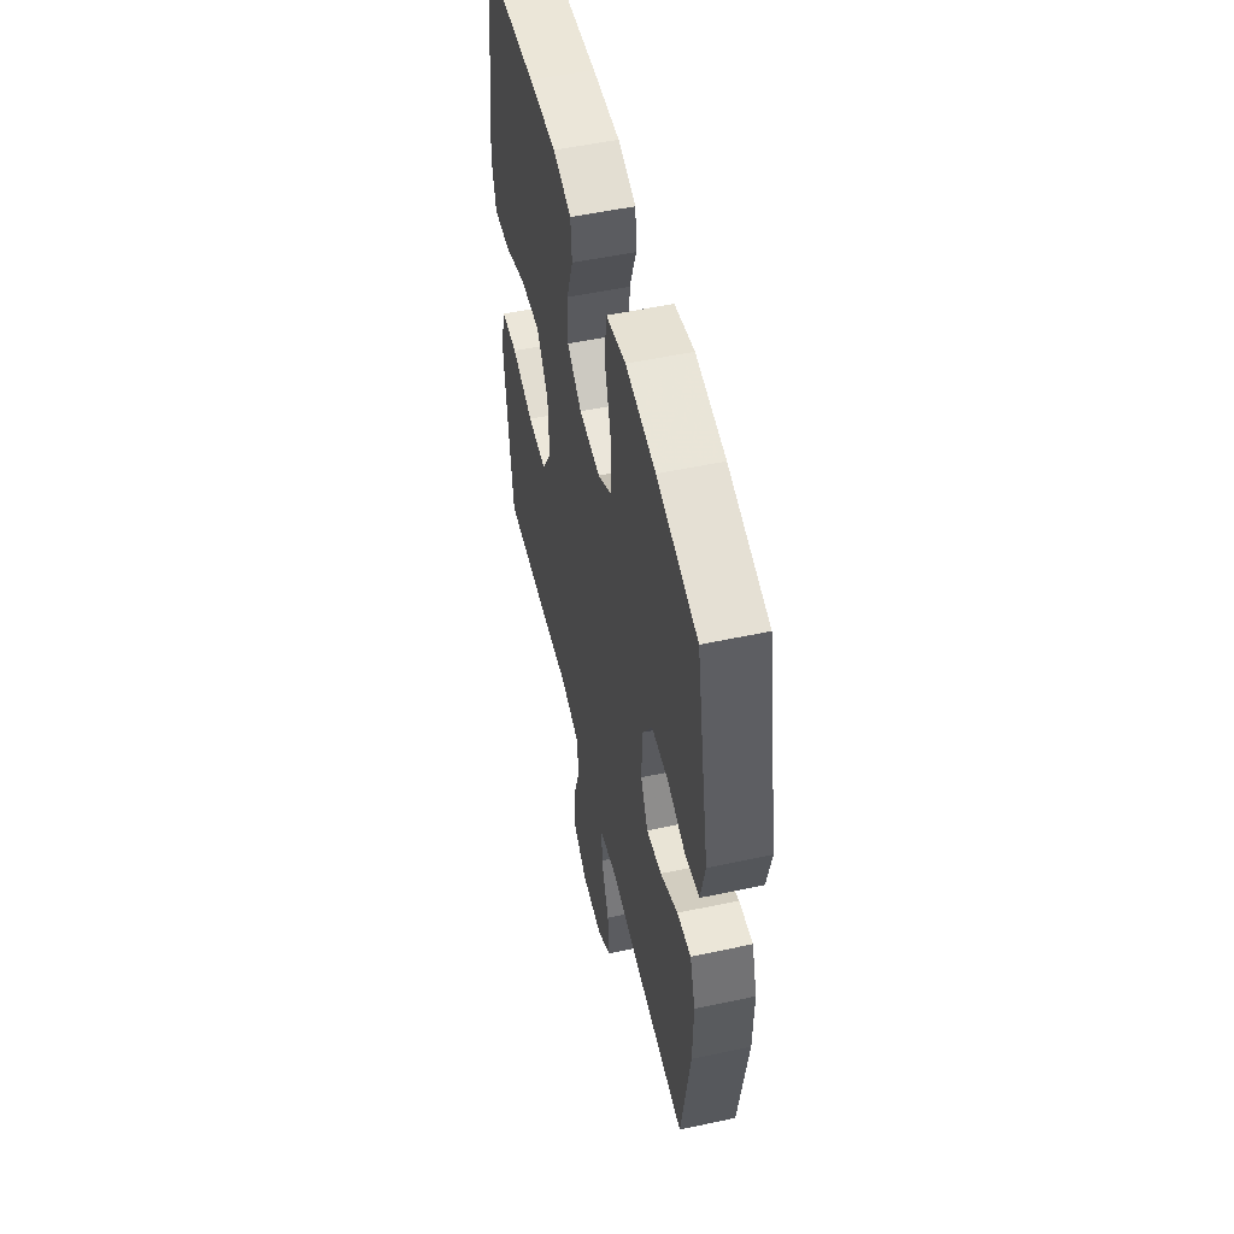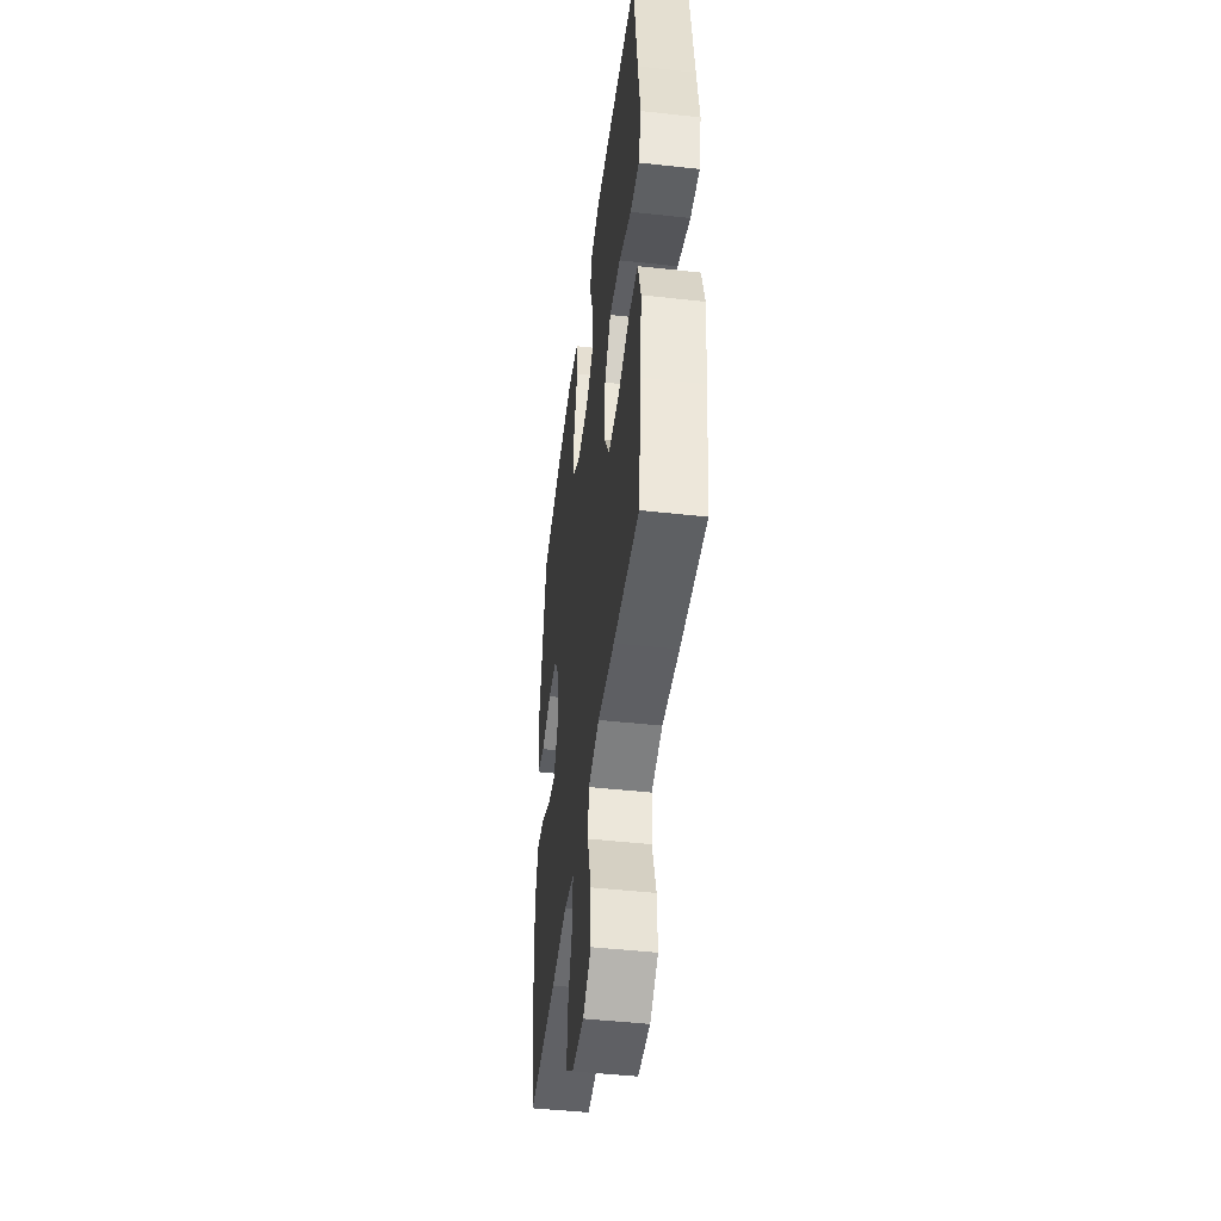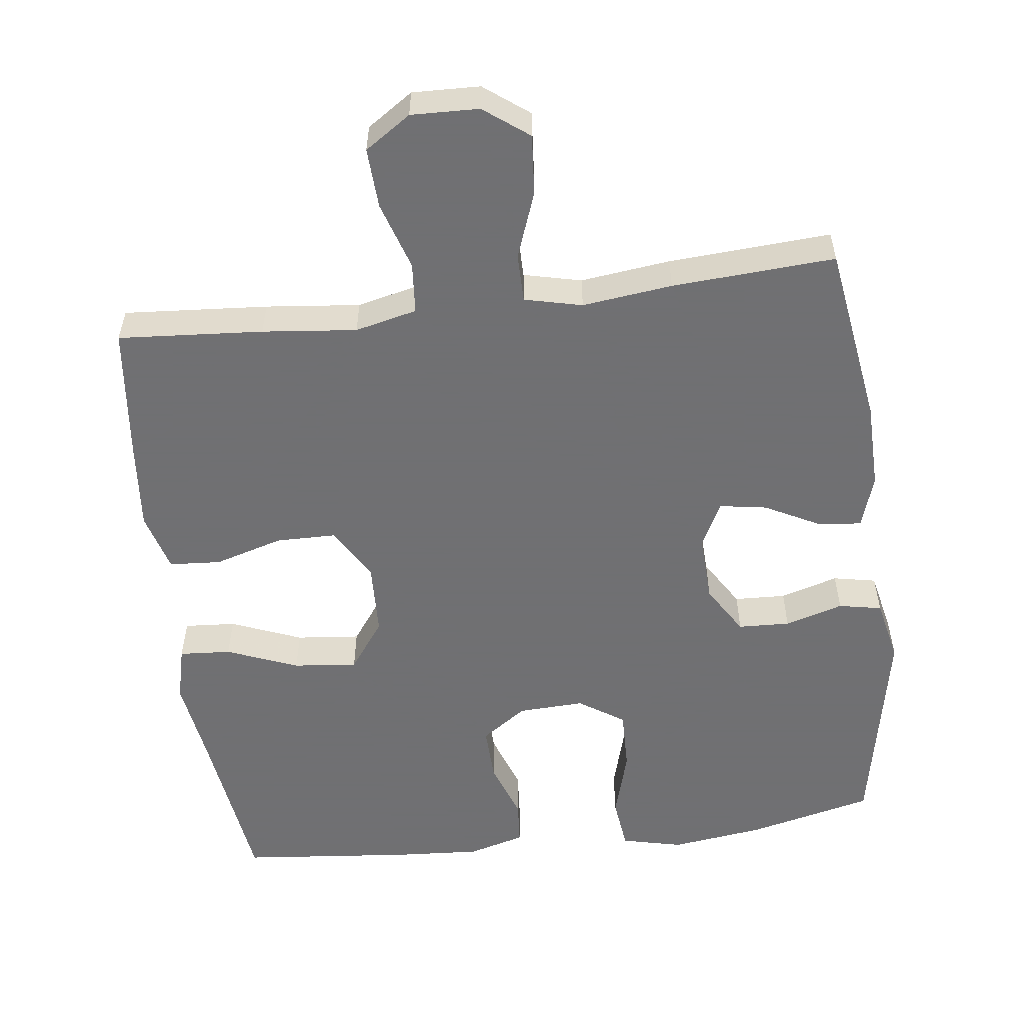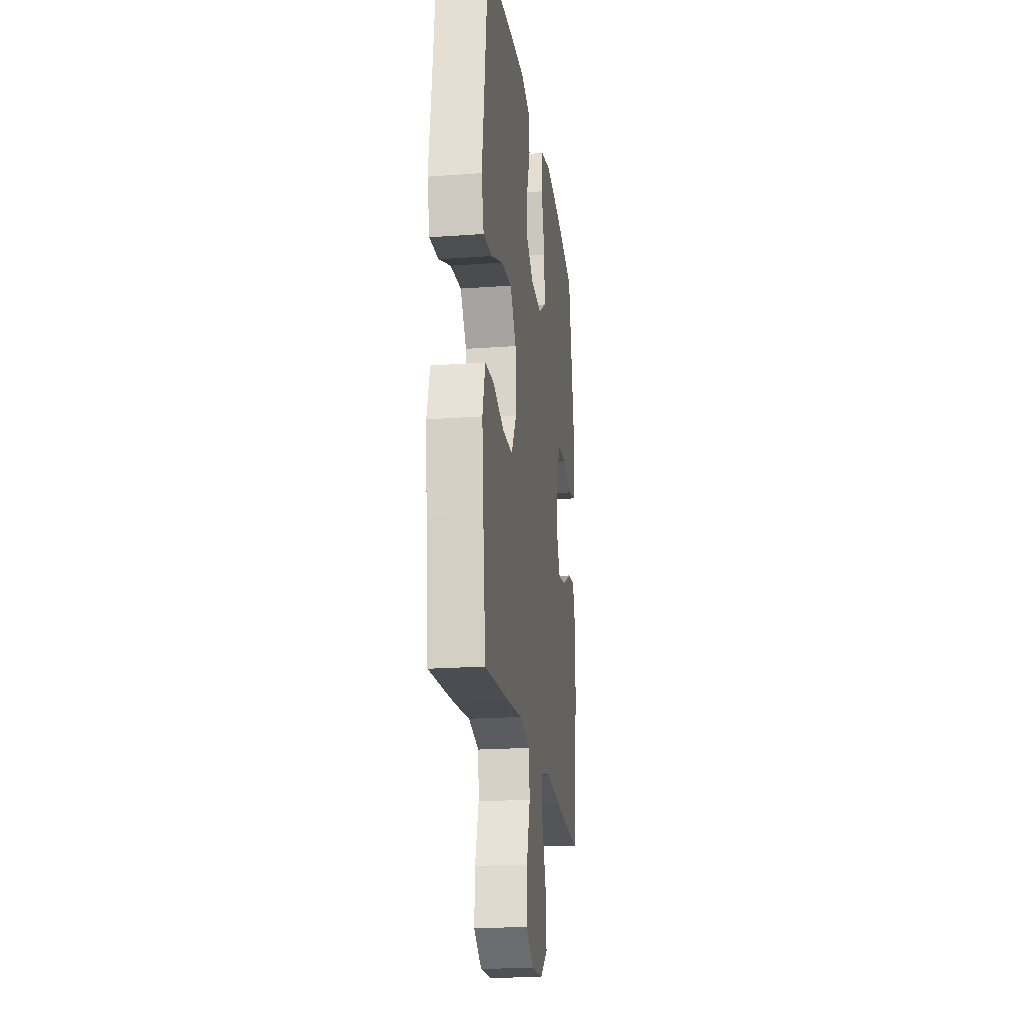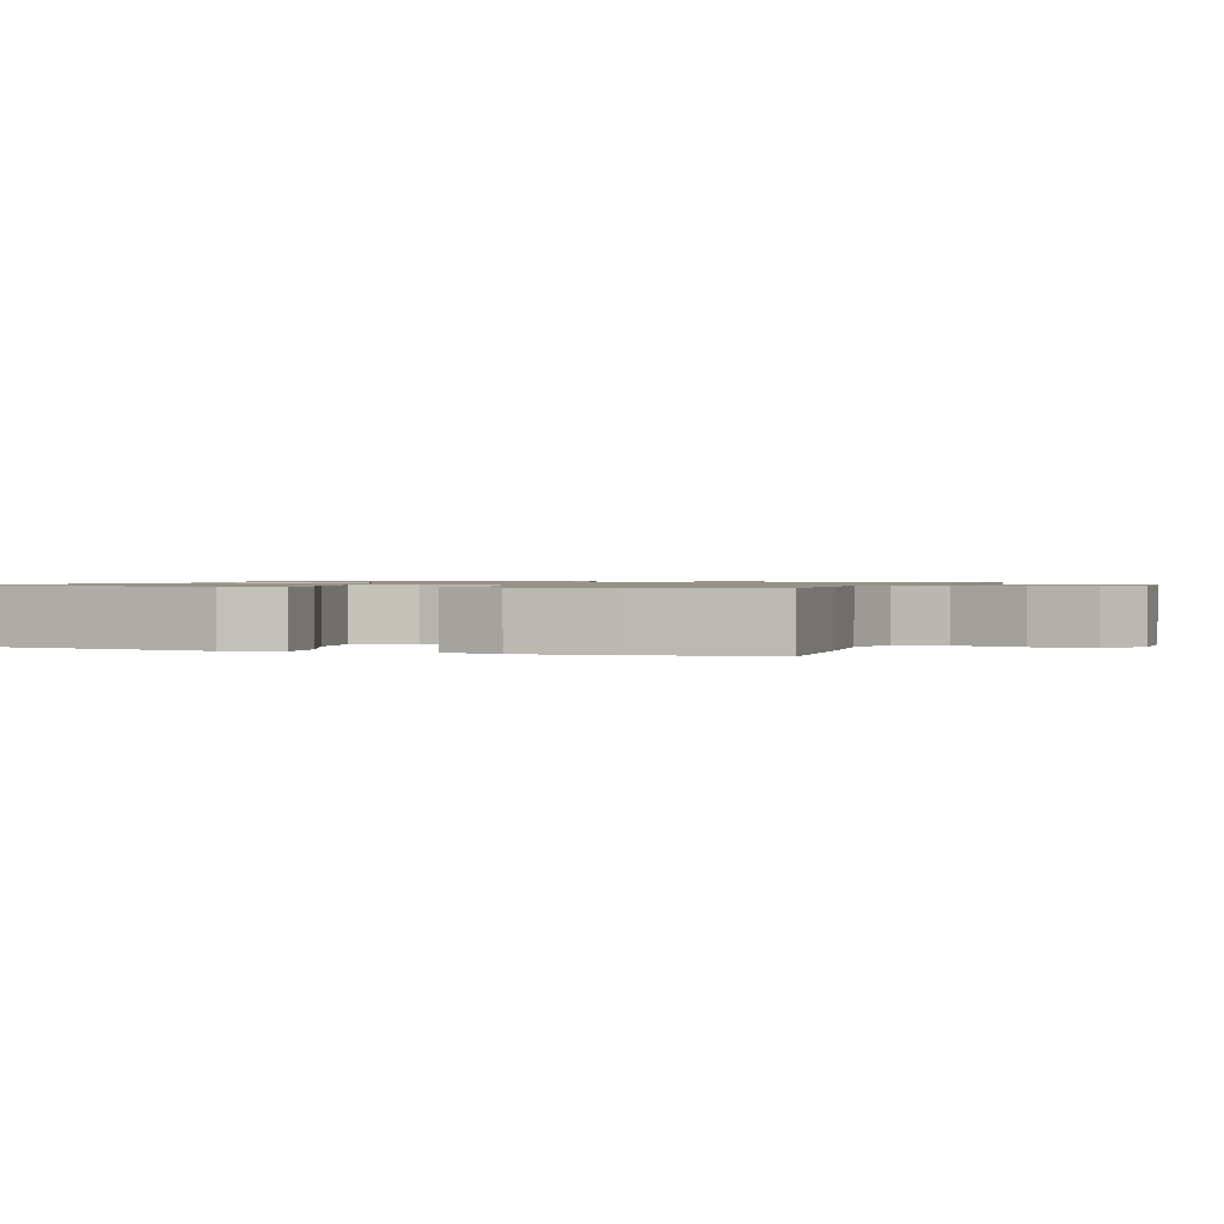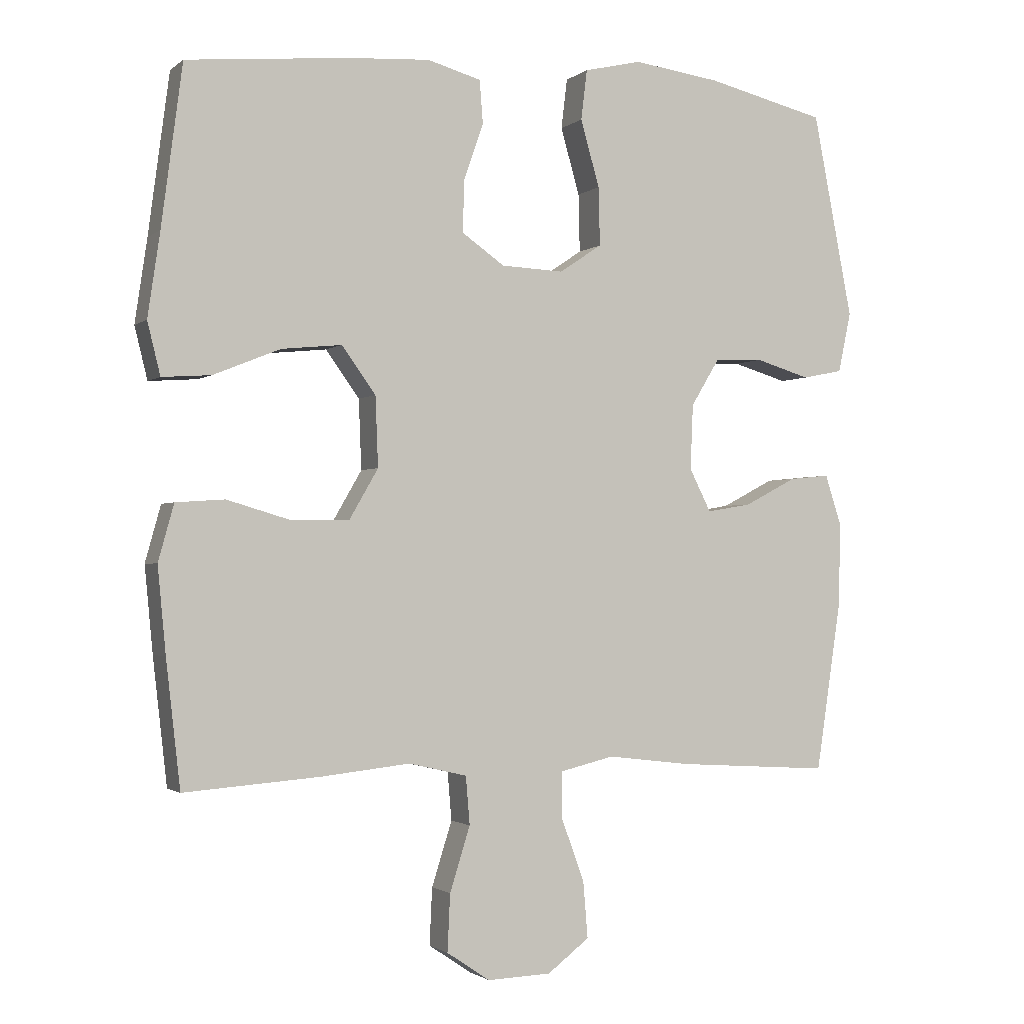
<metadata>
{"format":"obj","ext":"obj","renderer":"f3d","projection":"perspective","resolution":1024,"background":"white","views":[{"elev":53.2,"azim":-102.9,"up":"+Z"},{"elev":-46.5,"azim":82.8,"up":"+Z"},{"elev":-55.0,"azim":-172.8,"up":"+Y"},{"elev":-20.6,"azim":97.6,"up":"+Z"},{"elev":1.0,"azim":110.3,"up":"+Y"},{"elev":-1.6,"azim":156.6,"up":"+Z"}]}
</metadata>
<code>
v -0.5 0.07 -0.5
v -0.538 0.07 -0.247
v -0.54 0.07 -0.126
v -0.516 0.07 -0.052
v -0.456 0.07 -0.058
v -0.379 0.07 -0.098
v -0.313 0.07 -0.109
v -0.281 0.07 -0.046
v -0.285 0.07 0.05
v -0.327 0.07 0.119
v -0.399 0.07 0.122
v -0.48 0.07 0.098
v -0.54 0.07 0.11
v -0.559 0.07 0.199
v -0.5 0.07 0.5
v -0.324 0.07 0.542
v -0.195 0.07 0.559
v -0.11 0.07 0.539
v -0.101 0.07 0.465
v -0.129 0.07 0.367
v -0.131 0.07 0.281
v -0.068 0.07 0.239
v 0.024 0.07 0.243
v 0.087 0.07 0.287
v 0.085 0.07 0.364
v 0.056 0.07 0.447
v 0.061 0.07 0.51
v 0.14 0.07 0.532
v 0.26 0.07 0.524
v 0.5 0.07 0.5
v 0.531 0.07 0.264
v 0.549 0.07 0.141
v 0.53 0.07 0.064
v 0.458 0.07 0.069
v 0.359 0.07 0.109
v 0.27 0.07 0.118
v 0.22 0.07 0.049
v 0.216 0.07 -0.054
v 0.259 0.07 -0.128
v 0.343 0.07 -0.129
v 0.438 0.07 -0.101
v 0.51 0.07 -0.106
v 0.533 0.07 -0.189
v 0.521 0.07 -0.315
v 0.5 0.07 -0.5
v 0.299 0.07 -0.485
v 0.168 0.07 -0.471
v 0.082 0.07 -0.491
v 0.076 0.07 -0.562
v 0.106 0.07 -0.657
v 0.11 0.07 -0.741
v 0.046 0.07 -0.784
v -0.048 0.07 -0.781
v -0.11 0.07 -0.734
v -0.103 0.07 -0.65
v -0.069 0.07 -0.558
v -0.069 0.07 -0.49
v -0.149 0.07 -0.471
v -0.274 0.07 -0.486
v -0.5 0 -0.5
v -0.538 0 -0.247
v -0.54 0 -0.126
v -0.516 0 -0.052
v -0.456 0 -0.058
v -0.379 0 -0.098
v -0.313 0 -0.109
v -0.281 0 -0.046
v -0.285 0 0.05
v -0.327 0 0.119
v -0.399 0 0.122
v -0.48 0 0.098
v -0.54 0 0.11
v -0.559 0 0.199
v -0.5 0 0.5
v -0.324 0 0.542
v -0.195 0 0.559
v -0.11 0 0.539
v -0.101 0 0.465
v -0.129 0 0.367
v -0.131 0 0.281
v -0.068 0 0.239
v 0.024 0 0.243
v 0.087 0 0.287
v 0.085 0 0.364
v 0.056 0 0.447
v 0.061 0 0.51
v 0.14 0 0.532
v 0.26 0 0.524
v 0.5 0 0.5
v 0.531 0 0.264
v 0.549 0 0.141
v 0.53 0 0.064
v 0.458 0 0.069
v 0.359 0 0.109
v 0.27 0 0.118
v 0.22 0 0.049
v 0.216 0 -0.054
v 0.259 0 -0.128
v 0.343 0 -0.129
v 0.438 0 -0.101
v 0.51 0 -0.106
v 0.533 0 -0.189
v 0.521 0 -0.315
v 0.5 0 -0.5
v 0.299 0 -0.485
v 0.168 0 -0.471
v 0.082 0 -0.491
v 0.076 0 -0.562
v 0.106 0 -0.657
v 0.11 0 -0.741
v 0.046 0 -0.784
v -0.048 0 -0.781
v -0.11 0 -0.734
v -0.103 0 -0.65
v -0.069 0 -0.558
v -0.069 0 -0.49
v -0.149 0 -0.471
v -0.274 0 -0.486
f 4 5 6
f 3 4 6
f 2 3 6
f 1 2 6
f 59 1 6
f 58 59 6
f 57 58 6 7
f 54 55 56
f 53 54 56
f 52 53 56
f 51 52 56
f 50 51 56
f 49 50 56
f 48 49 56 57
f 57 7 8
f 48 57 8
f 47 48 8
f 45 46 47
f 44 45 47
f 43 44 47
f 42 43 47
f 41 42 47
f 40 41 47
f 39 40 47
f 47 8 9
f 39 47 9
f 38 39 9
f 33 34 35
f 32 33 35
f 31 32 35
f 31 35 36
f 30 31 36
f 29 30 36
f 28 29 36
f 27 28 36
f 26 27 36
f 25 26 36
f 24 25 36 37
f 18 19 20
f 17 18 20
f 16 17 20
f 15 16 20
f 14 15 20
f 13 14 20
f 12 13 20
f 11 12 20
f 10 11 20 21
f 9 10 21 22
f 23 24 37 38
f 9 22 23 38
f 65 64 63
f 65 63 62
f 65 62 61
f 65 61 60
f 65 60 118
f 65 118 117
f 66 65 117 116
f 115 114 113
f 115 113 112
f 115 112 111
f 115 111 110
f 115 110 109
f 115 109 108
f 116 115 108 107
f 67 66 116
f 67 116 107
f 67 107 106
f 106 105 104
f 106 104 103
f 106 103 102
f 106 102 101
f 106 101 100
f 106 100 99
f 106 99 98
f 68 67 106
f 68 106 98
f 68 98 97
f 94 93 92
f 94 92 91
f 94 91 90
f 95 94 90
f 95 90 89
f 95 89 88
f 95 88 87
f 95 87 86
f 95 86 85
f 95 85 84
f 96 95 84 83
f 79 78 77
f 79 77 76
f 79 76 75
f 79 75 74
f 79 74 73
f 79 73 72
f 79 72 71
f 79 71 70
f 80 79 70 69
f 81 80 69 68
f 97 96 83 82
f 97 82 81 68
f 1 60 61 2
f 2 61 62 3
f 3 62 63 4
f 4 63 64 5
f 5 64 65 6
f 6 65 66 7
f 7 66 67 8
f 8 67 68 9
f 9 68 69 10
f 10 69 70 11
f 11 70 71 12
f 12 71 72 13
f 13 72 73 14
f 14 73 74 15
f 15 74 75 16
f 16 75 76 17
f 17 76 77 18
f 18 77 78 19
f 19 78 79 20
f 20 79 80 21
f 21 80 81 22
f 22 81 82 23
f 23 82 83 24
f 24 83 84 25
f 25 84 85 26
f 26 85 86 27
f 27 86 87 28
f 28 87 88 29
f 29 88 89 30
f 30 89 90 31
f 31 90 91 32
f 32 91 92 33
f 33 92 93 34
f 34 93 94 35
f 35 94 95 36
f 36 95 96 37
f 37 96 97 38
f 38 97 98 39
f 39 98 99 40
f 40 99 100 41
f 41 100 101 42
f 42 101 102 43
f 43 102 103 44
f 44 103 104 45
f 45 104 105 46
f 46 105 106 47
f 47 106 107 48
f 48 107 108 49
f 49 108 109 50
f 50 109 110 51
f 51 110 111 52
f 52 111 112 53
f 53 112 113 54
f 54 113 114 55
f 55 114 115 56
f 56 115 116 57
f 57 116 117 58
f 58 117 118 59
f 59 118 60 1

</code>
